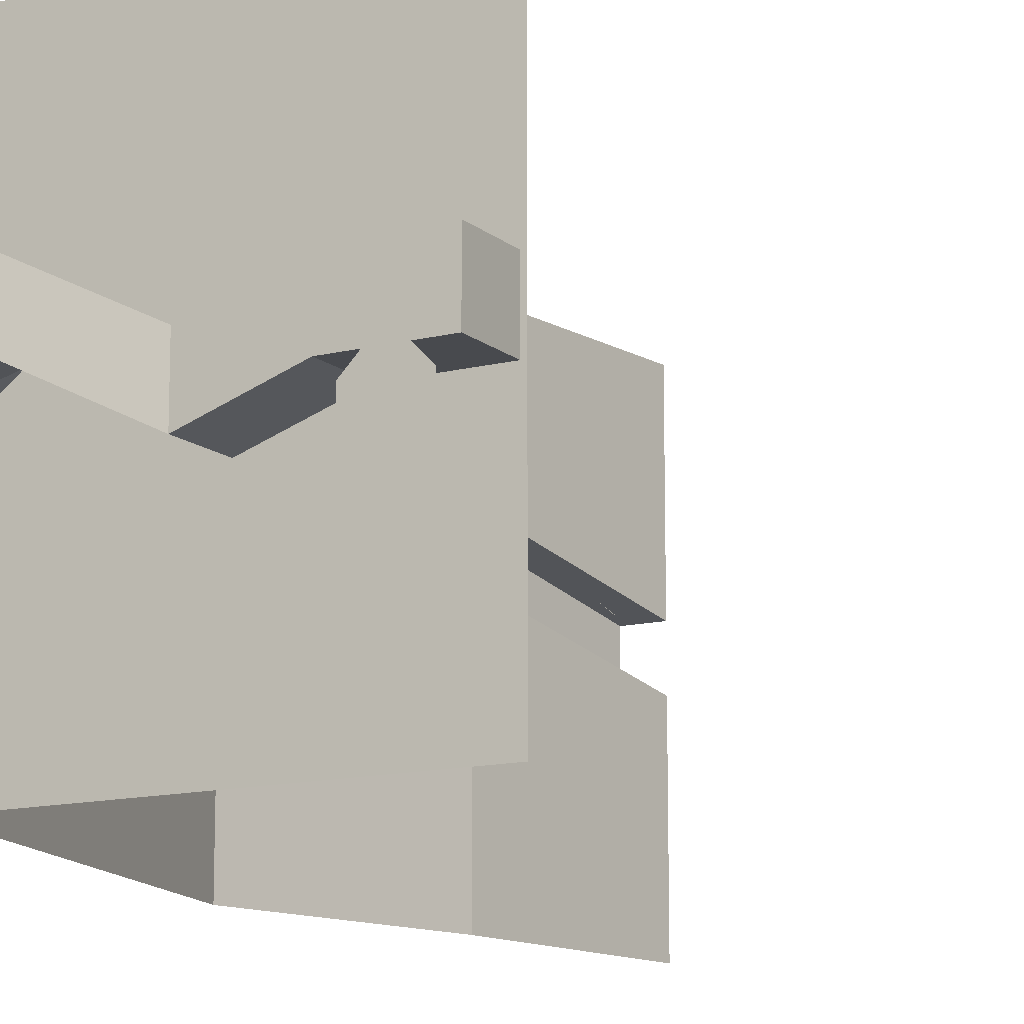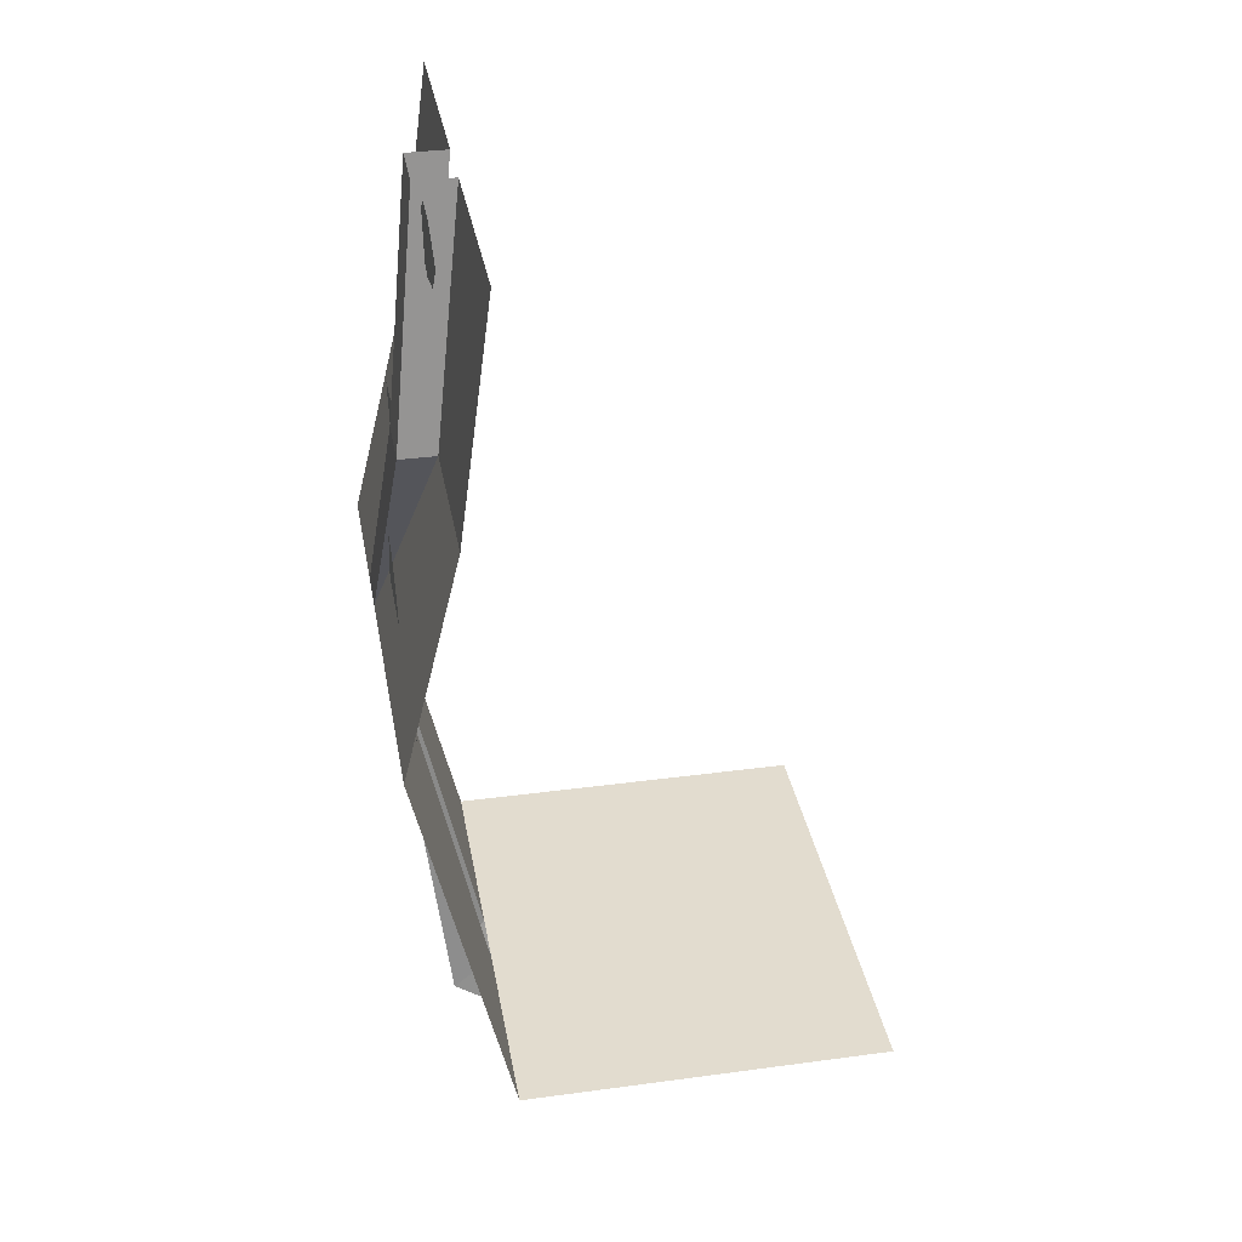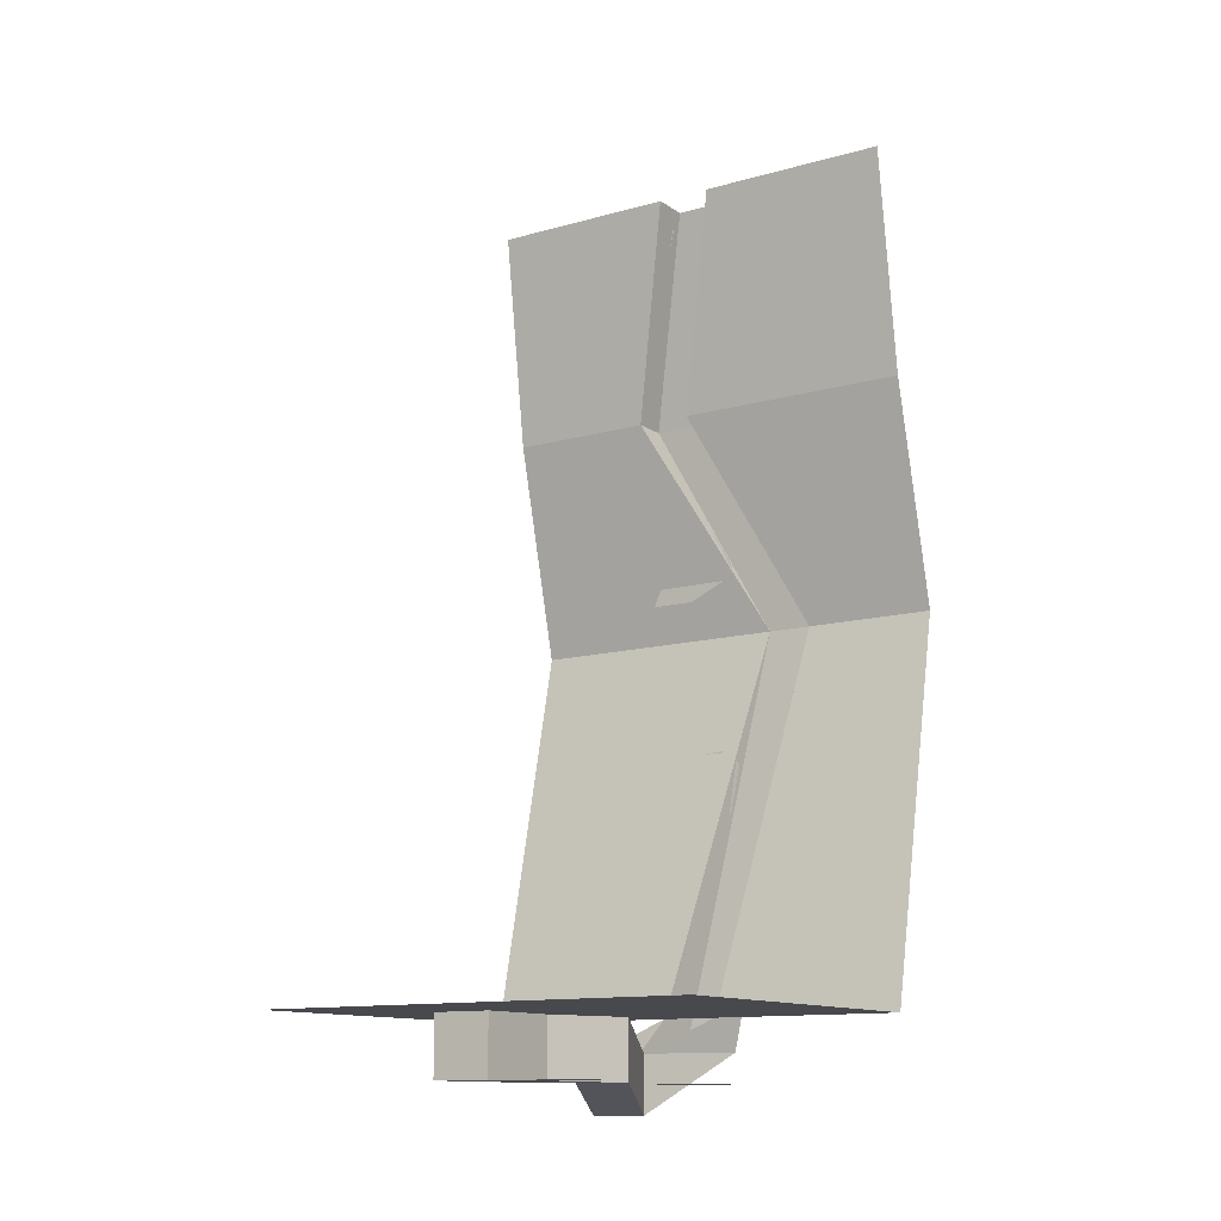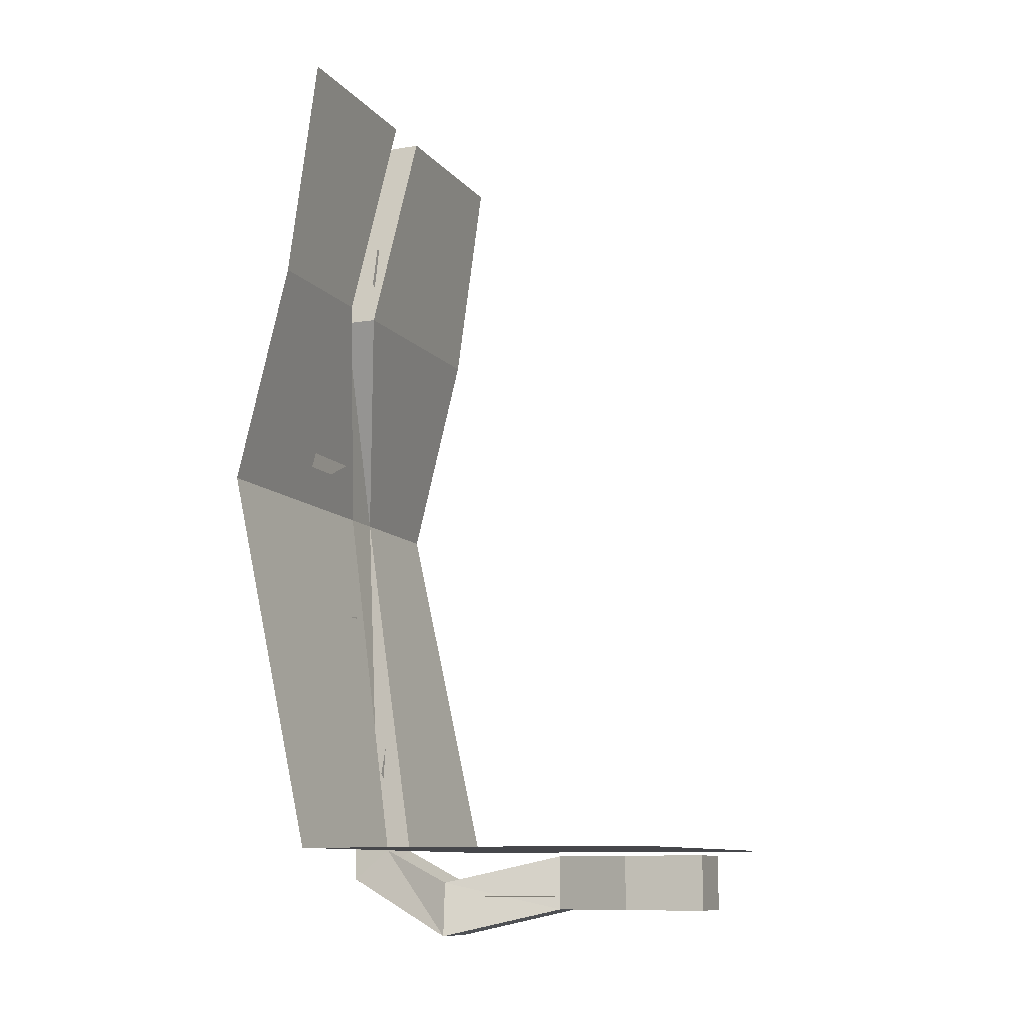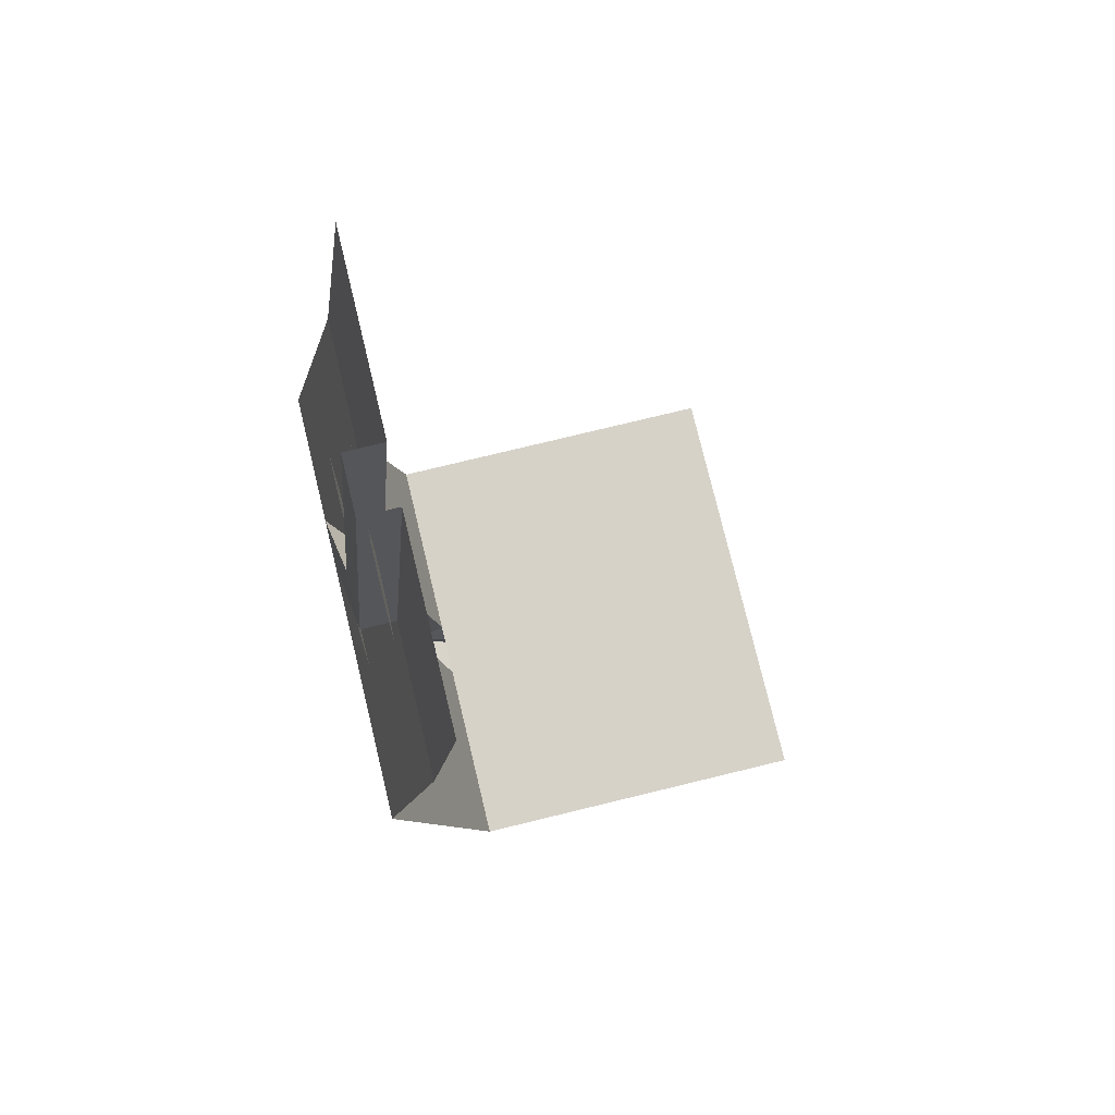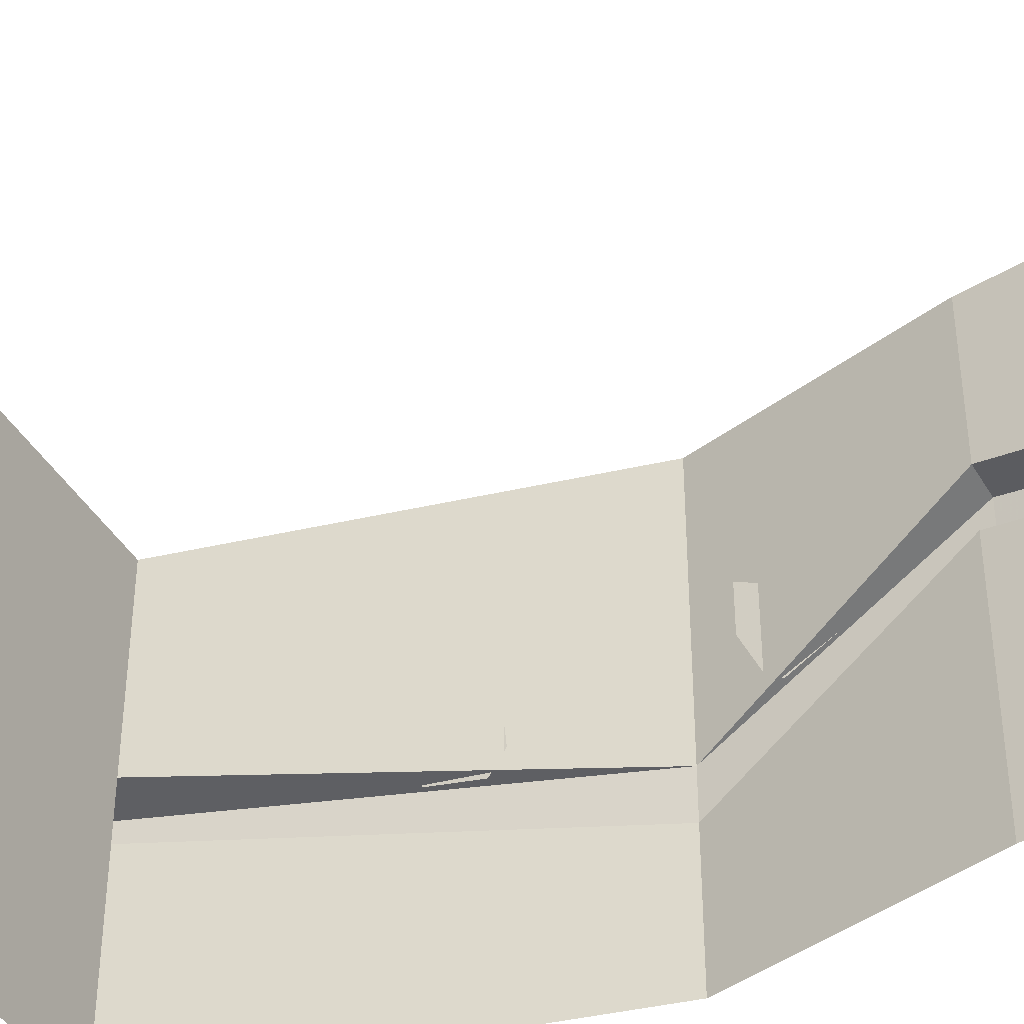
<metadata>
{"format":"obj","ext":"obj","renderer":"f3d","projection":"perspective","resolution":1024,"background":"white","views":[{"elev":-13.2,"azim":29.9,"up":"+Z"},{"elev":34.7,"azim":-10.2,"up":"+Y"},{"elev":-12.5,"azim":123.5,"up":"+Y"},{"elev":-10.7,"azim":22.5,"up":"+Y"},{"elev":77.7,"azim":-13.6,"up":"+Y"},{"elev":-42.3,"azim":118.1,"up":"+Z"}]}
</metadata>
<code>
v -0.3047 0 0.5
v -0.3047 0 0.0625
v -0.375 -0.5078 0.1641
v -0.375 -0.5078 0.5
v -0.5 -1.008 -0.1016
v -0.5 -1.008 0.5
v -0.3047 -1.875 0.0625
v -0.3047 -1.875 0.5
v 0.5 -1.875 0.5
v -0.3047 -1.875 -0.0625
v 0.5 -1.875 -0.5
v -0.3047 -1.875 -0.5
v -0.5 -1.008 -0.2031
v -0.5 -1.008 -0.5
v -0.375 -0.5078 0.03906
v -0.375 -0.5078 -0.5
v -0.3047 0 -0.0625
v -0.3047 0 -0.5
v -0.3906 -1.945 -0.0625
v -0.4531 -0.5078 0.1641
v -0.4531 -0.5078 0.03906
v -0.3906 0 -0.0625
v -0.3906 0 0.0625
v -0.3906 -1.945 0.0625
v -0.125 -2.078 0.125
v -0.125 -1.953 0.1172
v 0.125 -2.016 0
v 0.125 -1.891 0
v 0.3125 -2.016 0.0625
v 0.3125 -1.891 0.0625
v 0.5 -1.891 0.0625
v 0.5 -2.016 0.0625
v 0.5 -2.016 -0.0625
v 0.5 -1.891 -0.0625
v 0.3125 -1.891 -0.0625
v 0.3125 -2.016 -0.0625
v 0.125 -2.016 -0.125
v 0.125 -1.891 -0.125
v -0.125 -2.078 0
v -0.125 -1.953 0
v 0.1562 -1.984 0.04688
v 0.1562 -1.984 0.1406
v 0.125 -1.984 0.2344
v 0.03125 -1.984 0.2031
v -0.03125 -1.984 0.1406
v -0.03125 -1.984 0.07812
v 0.09375 -1.984 0.01562
v 0.375 -2.016 -0.0625
v 0.3438 -2.016 -0.09375
v 0.3438 -2.016 -0.1562
v 0.4062 -2.016 -0.25
v 0.4688 -2.016 -0.1562
v 0.4688 -2.016 -0.09375
v 0.4375 -2.016 -0.0625
v -0.2422 -2.016 -0.09375
v -0.2109 -2.016 -0.1562
v -0.1172 -2.016 -0.2188
v -0.08594 -2.016 -0.125
v -0.1172 -2.016 -0.03125
v -0.1484 -2.016 0
v -0.2422 -2.016 -0.03125
v -0.3984 -1.68 -0.08594
v -0.3984 -1.586 -0.1172
v -0.3984 -1.578 -0.1562
v -0.3984 -1.609 -0.25
v -0.3984 -1.688 -0.3125
v -0.3984 -1.727 -0.2031
v -0.3984 -1.719 -0.1328
v -0.4375 -0.7109 -0.0625
v -0.4375 -0.6172 -0.01562
v -0.4375 -0.5859 -0.03906
v -0.4375 -0.5469 -0.125
v -0.4375 -0.5547 -0.2266
v -0.4375 -0.6562 -0.1719
v -0.4375 -0.7031 -0.1172
v -0.3828 -0.4062 0.03125
v -0.3828 -0.3047 0.007812
v -0.3828 -0.2969 -0.03125
v -0.3828 -0.3203 -0.125
v -0.3828 -0.3906 -0.1953
v -0.3828 -0.4375 -0.09375
v -0.3828 -0.4375 -0.01562
v -0.375 -0.04688 0.07031
v -0.375 -0.1484 0.09375
v -0.375 -0.1562 0.1328
v -0.375 -0.1328 0.2266
v -0.375 -0.0625 0.2969
v -0.375 -0.01562 0.1953
v -0.375 -0.01562 0.1172
v -0.4688 -0.7578 0.03125
v -0.4688 -0.8516 -0.02344
v -0.4688 -0.8828 0
v -0.4688 -0.9219 0.08594
v -0.4688 -0.9219 0.1875
v -0.4688 -0.8203 0.1406
v -0.4688 -0.7656 0.08594
v -0.4375 -1.312 -0.05469
v -0.4375 -1.422 -0.03125
v -0.4375 -1.43 0.007812
v -0.4375 -1.398 0.09375
v -0.4375 -1.328 0.1719
v -0.4375 -1.289 0.07031
v -0.4375 -1.281 -0.007812
f 1 2 3
f 1 3 4
f 4 3 5
f 4 5 6
f 6 5 7
f 6 7 8
f 8 7 9
f 9 7 10
f 9 10 11
f 11 10 12
f 12 10 13
f 12 13 14
f 14 13 15
f 14 15 16
f 16 15 17
f 16 17 18
f 10 19 13
f 13 19 5
f 13 5 20
f 13 20 21
f 13 21 15
f 15 21 22
f 15 22 17
f 20 3 2
f 20 2 23
f 20 23 21
f 21 23 22
f 3 20 5
f 5 24 7
f 7 24 25
f 7 25 26
f 26 25 27
f 26 27 28
f 28 27 29
f 28 29 30
f 30 29 31
f 31 29 32
f 31 32 33
f 31 33 34
f 34 33 35
f 35 33 36
f 35 36 37
f 35 37 38
f 38 37 39
f 38 39 40
f 40 39 19
f 40 19 10
f 5 19 24
f 24 19 25
f 25 19 39
f 25 39 37
f 25 37 27
f 27 37 36
f 27 36 29
f 29 36 33
f 29 33 32
f 41 42 43
f 41 43 44
f 41 44 45
f 41 45 46
f 41 46 47
f 48 49 50
f 48 50 51
f 48 51 52
f 48 52 53
f 48 53 54
f 55 56 57
f 55 57 58
f 55 58 59
f 55 59 60
f 55 60 61
f 62 63 64
f 62 64 65
f 62 65 66
f 62 66 67
f 62 67 68
f 69 70 71
f 69 71 72
f 69 72 73
f 69 73 74
f 69 74 75
f 76 77 78
f 76 78 79
f 76 79 80
f 76 80 81
f 76 81 82
f 83 84 85
f 83 85 86
f 83 86 87
f 83 87 88
f 83 88 89
f 90 91 92
f 90 92 93
f 90 93 94
f 90 94 95
f 90 95 96
f 97 98 99
f 97 99 100
f 97 100 101
f 97 101 102
f 97 102 103

</code>
